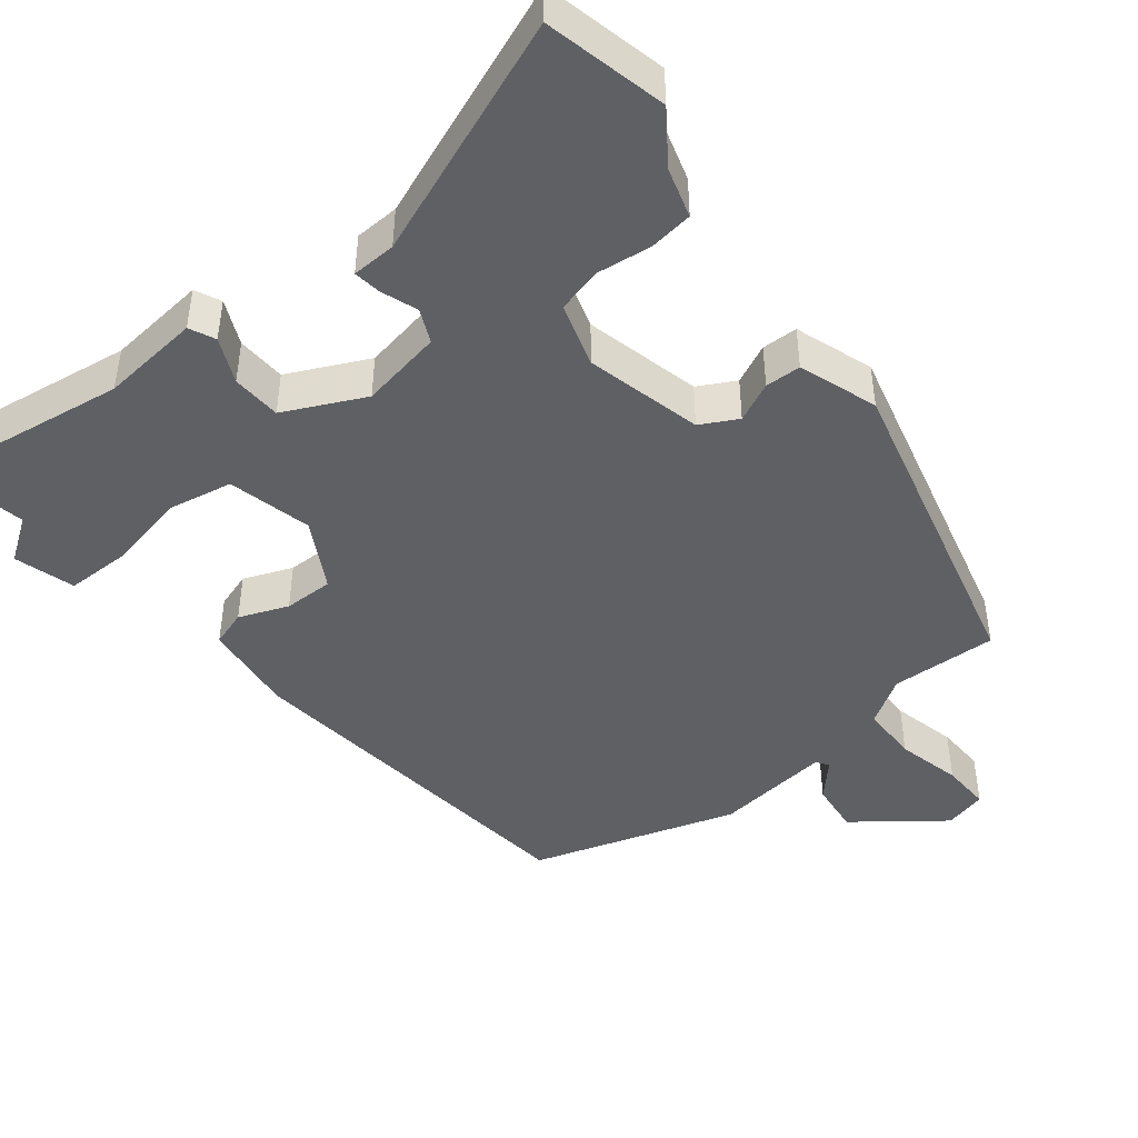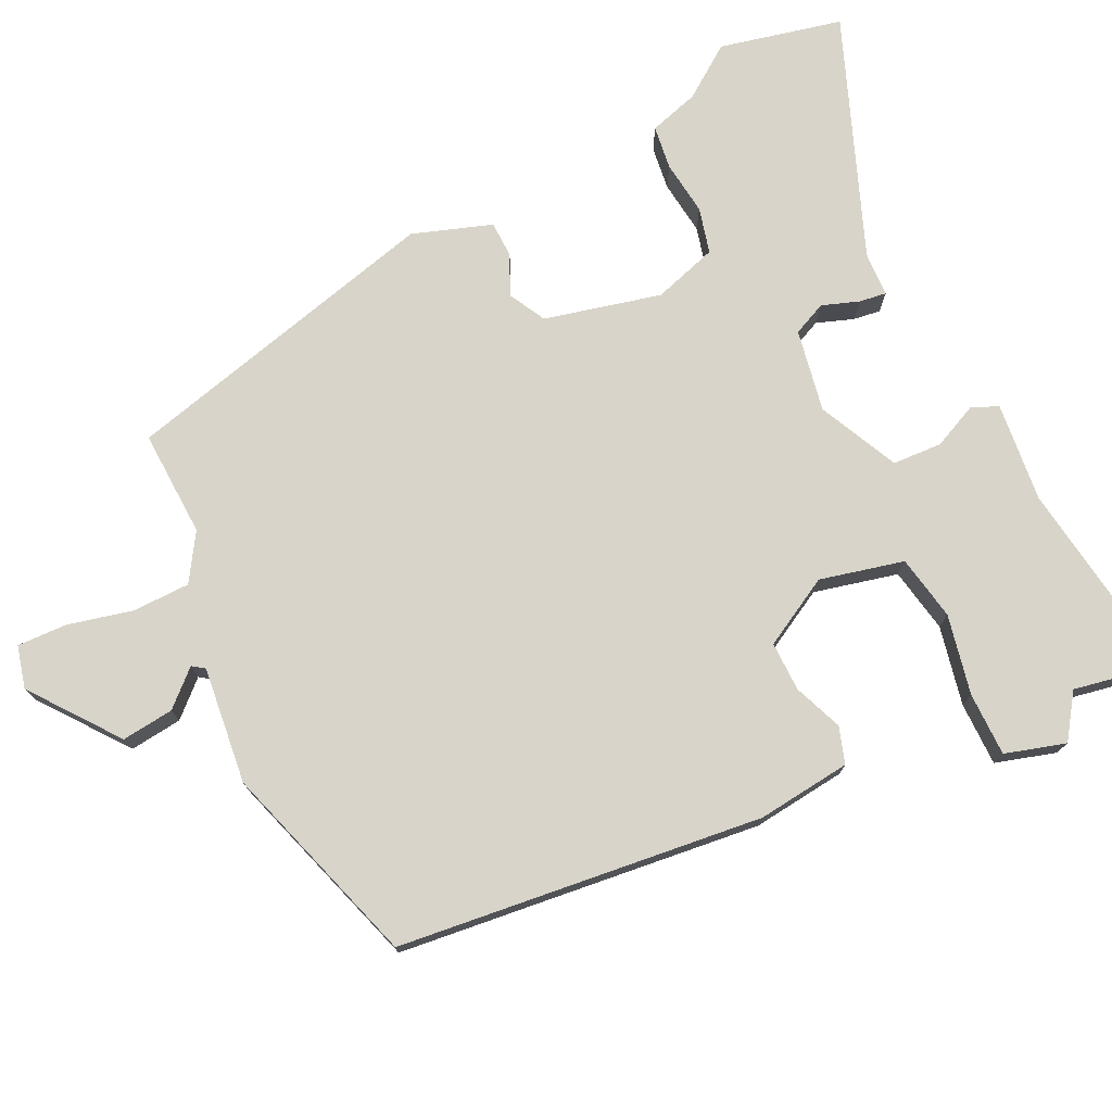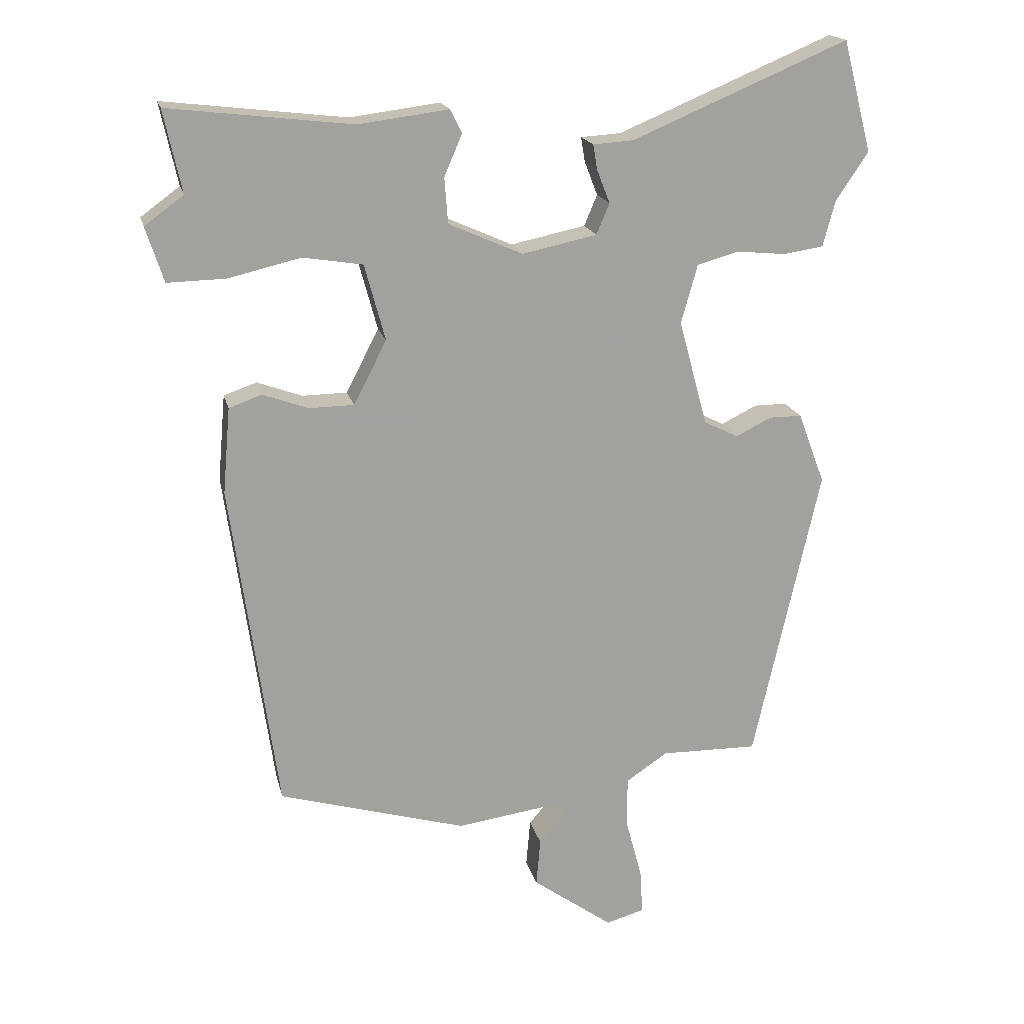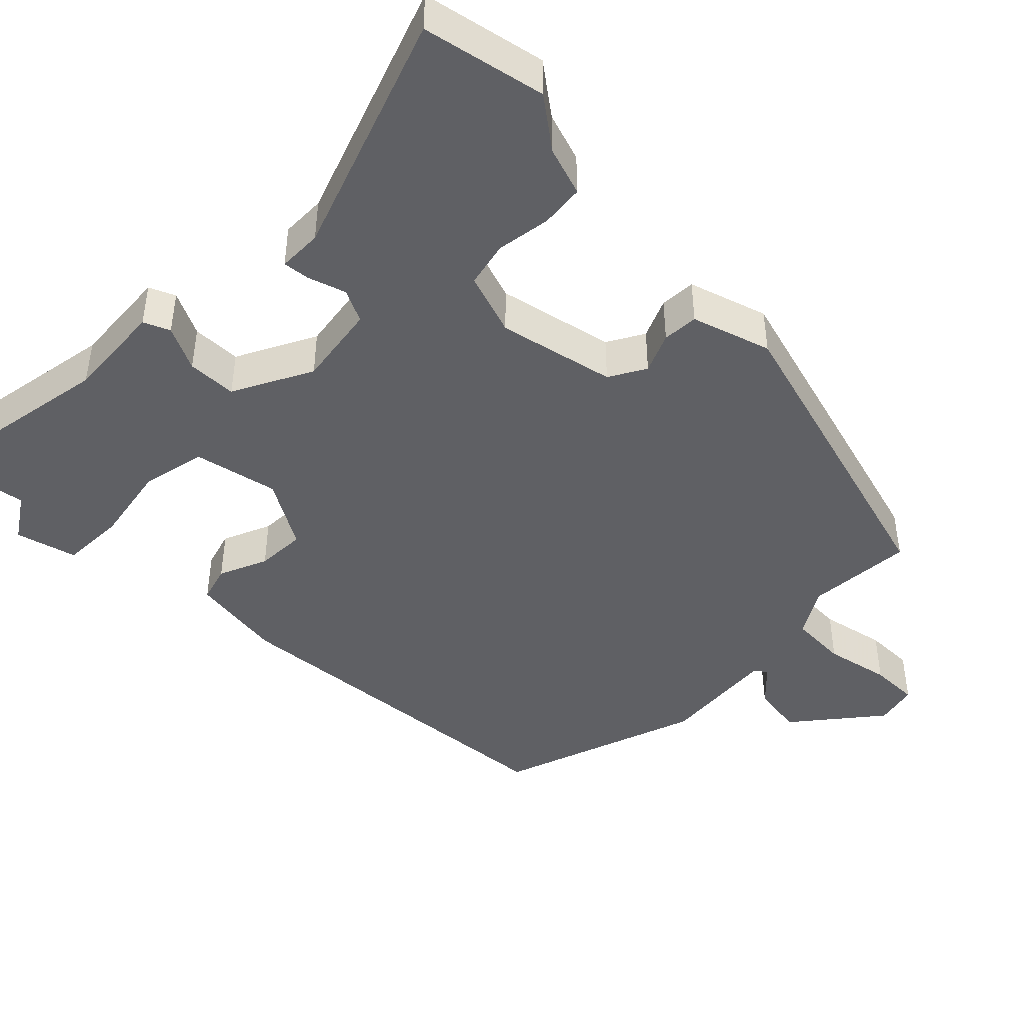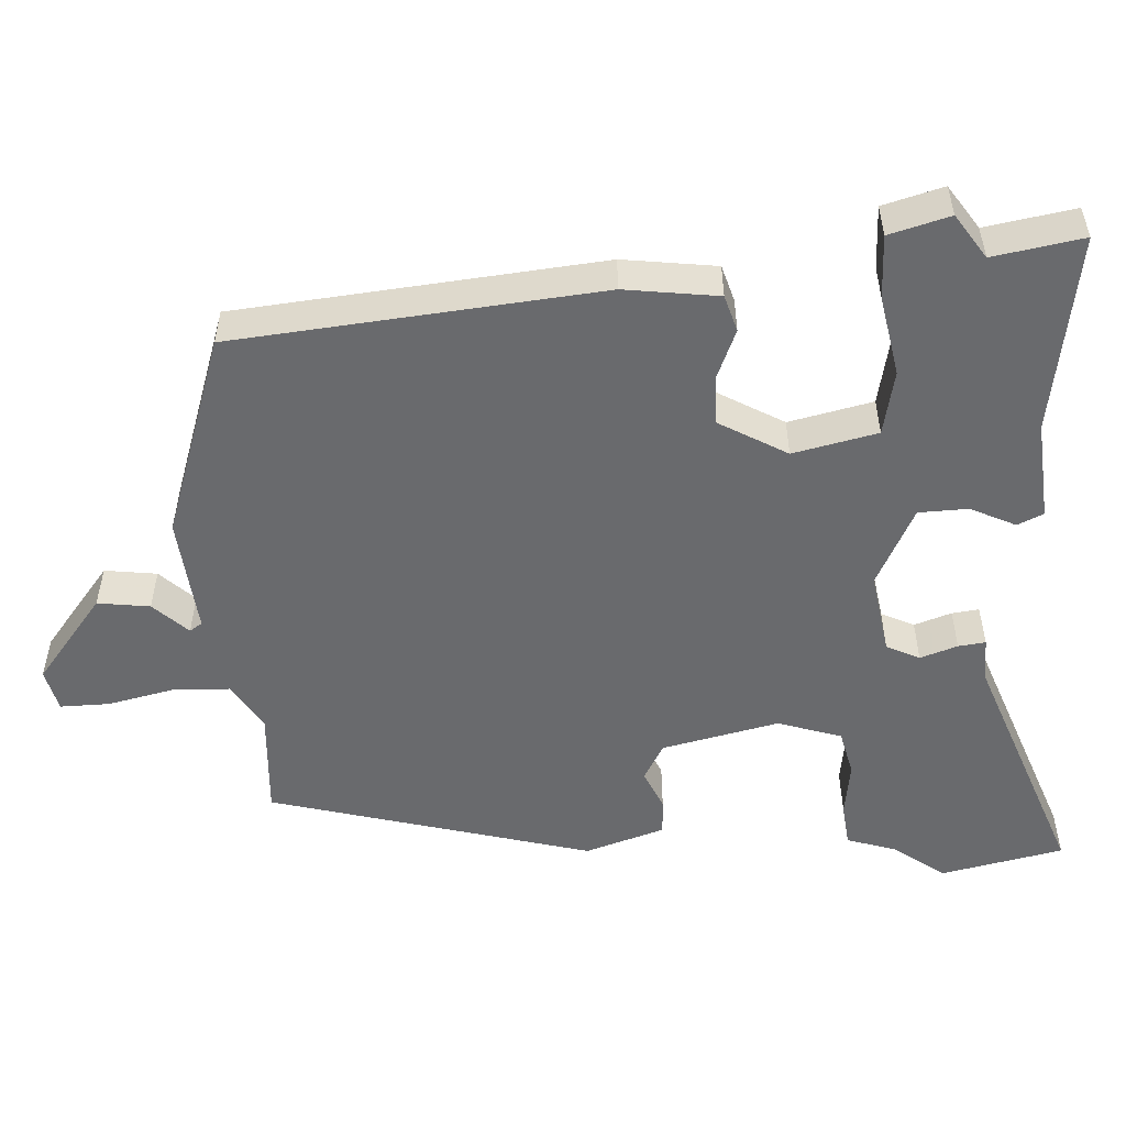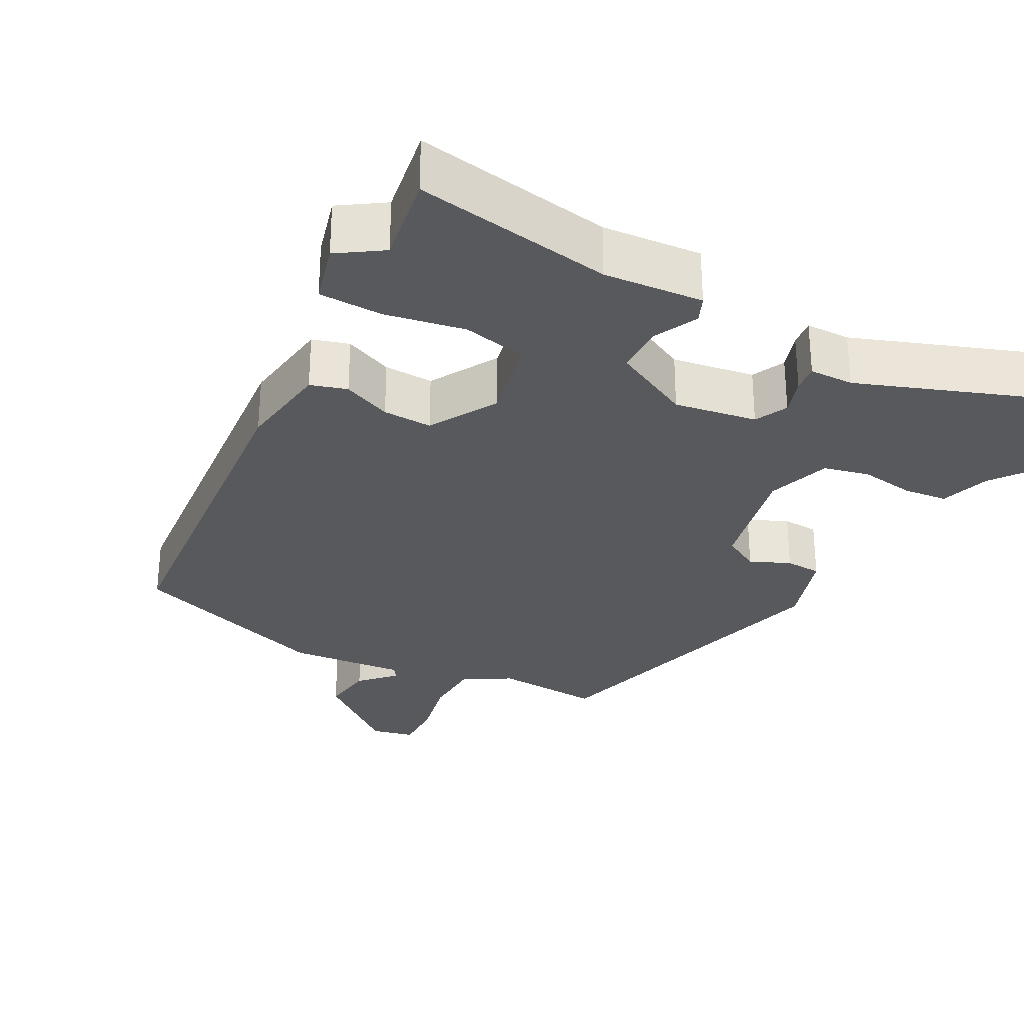
<metadata>
{"format":"obj","ext":"obj","renderer":"f3d","projection":"perspective","resolution":1024,"background":"white","views":[{"elev":-45.1,"azim":36.9,"up":"+Y"},{"elev":75.7,"azim":-117.4,"up":"+Y"},{"elev":18.1,"azim":-12.7,"up":"+Z"},{"elev":-44.5,"azim":42.1,"up":"+Y"},{"elev":-53.0,"azim":-89.3,"up":"+Y"},{"elev":-30.0,"azim":-31.0,"up":"+Y"}]}
</metadata>
<code>
v -0.383 0.07 -0.469
v -0.451 0.07 0.016
v -0.44 0.07 0.142
v -0.392 0.07 0.159
v -0.326 0.07 0.135
v -0.26 0.07 0.136
v -0.212 0.07 0.229
v -0.242 0.07 0.34
v -0.329 0.07 0.354
v -0.435 0.07 0.329
v -0.52 0.07 0.327
v -0.546 0.07 0.407
v -0.489 0.07 0.449
v -0.515 0.07 0.568
v -0.248 0.07 0.537
v -0.116 0.07 0.554
v -0.099 0.07 0.52
v -0.125 0.07 0.459
v -0.12 0.07 0.393
v -0.012 0.07 0.345
v 0.097 0.07 0.368
v 0.116 0.07 0.413
v 0.097 0.07 0.462
v 0.091 0.07 0.498
v 0.15 0.07 0.502
v 0.465 0.07 0.635
v 0.507 0.07 0.473
v 0.46 0.07 0.403
v 0.442 0.07 0.336
v 0.384 0.07 0.327
v 0.311 0.07 0.334
v 0.251 0.07 0.317
v 0.227 0.07 0.231
v 0.269 0.07 0.077
v 0.319 0.07 0.052
v 0.371 0.07 0.078
v 0.419 0.07 0.078
v 0.458 0.07 -0.026
v 0.361 0.07 -0.46
v 0.219 0.07 -0.458
v 0.158 0.07 -0.499
v 0.159 0.07 -0.576
v 0.182 0.07 -0.662
v 0.186 0.07 -0.728
v 0.13 0.07 -0.744
v 0.012 0.07 -0.659
v 0.018 0.07 -0.589
v 0.059 0.07 -0.542
v 0.047 0.07 -0.526
v -0.108 0.07 -0.548
v -0.383 0 -0.469
v -0.451 0 0.016
v -0.44 0 0.142
v -0.392 0 0.159
v -0.326 0 0.135
v -0.26 0 0.136
v -0.212 0 0.229
v -0.242 0 0.34
v -0.329 0 0.354
v -0.435 0 0.329
v -0.52 0 0.327
v -0.546 0 0.407
v -0.489 0 0.449
v -0.515 0 0.568
v -0.248 0 0.537
v -0.116 0 0.554
v -0.099 0 0.52
v -0.125 0 0.459
v -0.12 0 0.393
v -0.012 0 0.345
v 0.097 0 0.368
v 0.116 0 0.413
v 0.097 0 0.462
v 0.091 0 0.498
v 0.15 0 0.502
v 0.465 0 0.635
v 0.507 0 0.473
v 0.46 0 0.403
v 0.442 0 0.336
v 0.384 0 0.327
v 0.311 0 0.334
v 0.251 0 0.317
v 0.227 0 0.231
v 0.269 0 0.077
v 0.319 0 0.052
v 0.371 0 0.078
v 0.419 0 0.078
v 0.458 0 -0.026
v 0.361 0 -0.46
v 0.219 0 -0.458
v 0.158 0 -0.499
v 0.159 0 -0.576
v 0.182 0 -0.662
v 0.186 0 -0.728
v 0.13 0 -0.744
v 0.012 0 -0.659
v 0.018 0 -0.589
v 0.059 0 -0.542
v 0.047 0 -0.526
v -0.108 0 -0.548
f 49 50 1 2
f 45 46 47 48
f 43 44 45 48
f 42 43 48 49
f 41 42 49 2
f 37 38 39 40
f 35 36 37 40
f 34 35 40 41
f 33 34 41 2
f 28 29 30 31
f 28 31 32
f 25 26 27 28
f 25 28 32
f 22 23 24 25
f 22 25 32 33
f 15 16 17 18
f 13 14 15 18
f 13 18 19
f 12 13 19 20
f 9 10 11 12
f 8 9 12 20
f 2 3 4 5
f 2 5 6
f 33 2 6
f 21 22 33
f 20 21 33 6
f 7 8 20
f 6 7 20
f 52 51 100 99
f 98 97 96 95
f 98 95 94 93
f 99 98 93 92
f 52 99 92 91
f 90 89 88 87
f 90 87 86 85
f 91 90 85 84
f 52 91 84 83
f 81 80 79 78
f 82 81 78
f 78 77 76 75
f 82 78 75
f 75 74 73 72
f 83 82 75 72
f 68 67 66 65
f 68 65 64 63
f 69 68 63
f 70 69 63 62
f 62 61 60 59
f 70 62 59 58
f 55 54 53 52
f 56 55 52
f 56 52 83
f 83 72 71
f 56 83 71 70
f 70 58 57
f 70 57 56
f 1 51 52 2
f 2 52 53 3
f 3 53 54 4
f 4 54 55 5
f 5 55 56 6
f 6 56 57 7
f 7 57 58 8
f 8 58 59 9
f 9 59 60 10
f 10 60 61 11
f 11 61 62 12
f 12 62 63 13
f 13 63 64 14
f 14 64 65 15
f 15 65 66 16
f 16 66 67 17
f 17 67 68 18
f 18 68 69 19
f 19 69 70 20
f 20 70 71 21
f 21 71 72 22
f 22 72 73 23
f 23 73 74 24
f 24 74 75 25
f 25 75 76 26
f 26 76 77 27
f 27 77 78 28
f 28 78 79 29
f 29 79 80 30
f 30 80 81 31
f 31 81 82 32
f 32 82 83 33
f 33 83 84 34
f 34 84 85 35
f 35 85 86 36
f 36 86 87 37
f 37 87 88 38
f 38 88 89 39
f 39 89 90 40
f 40 90 91 41
f 41 91 92 42
f 42 92 93 43
f 43 93 94 44
f 44 94 95 45
f 45 95 96 46
f 46 96 97 47
f 47 97 98 48
f 48 98 99 49
f 49 99 100 50
f 50 100 51 1

</code>
